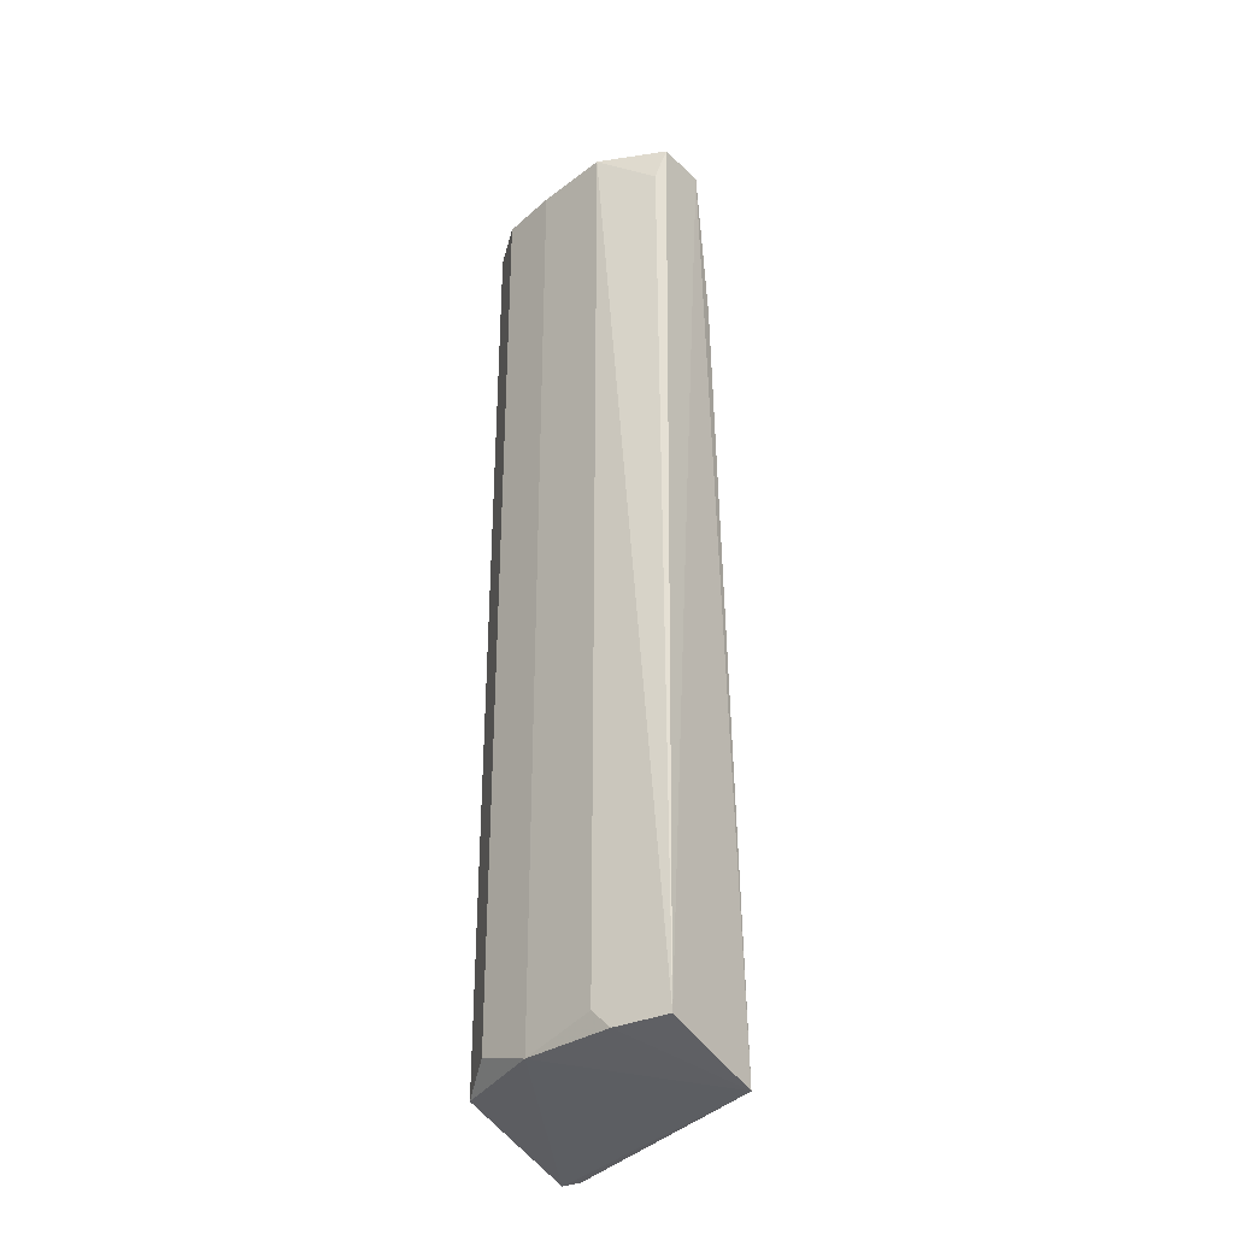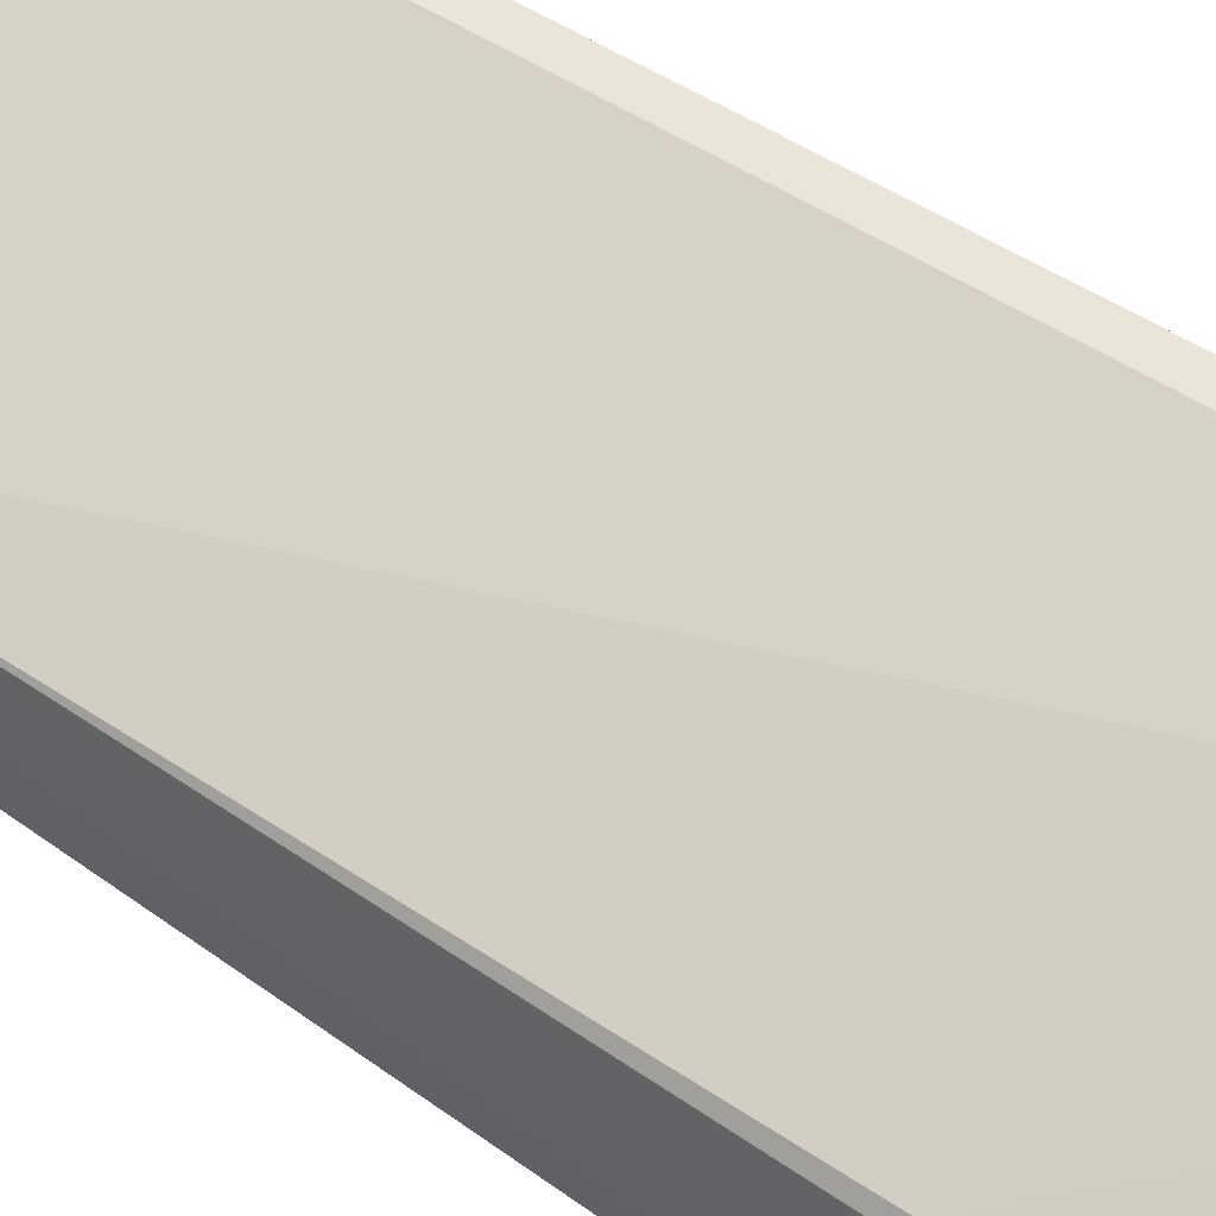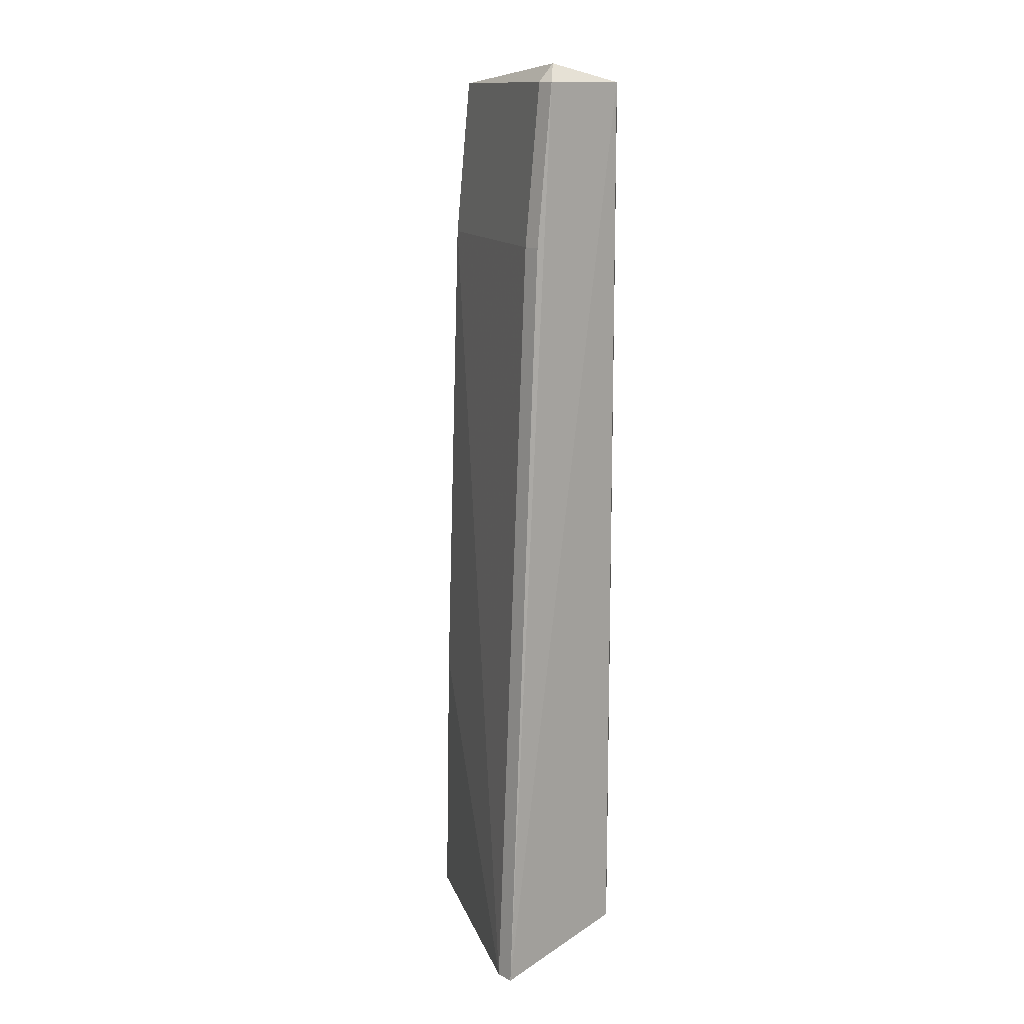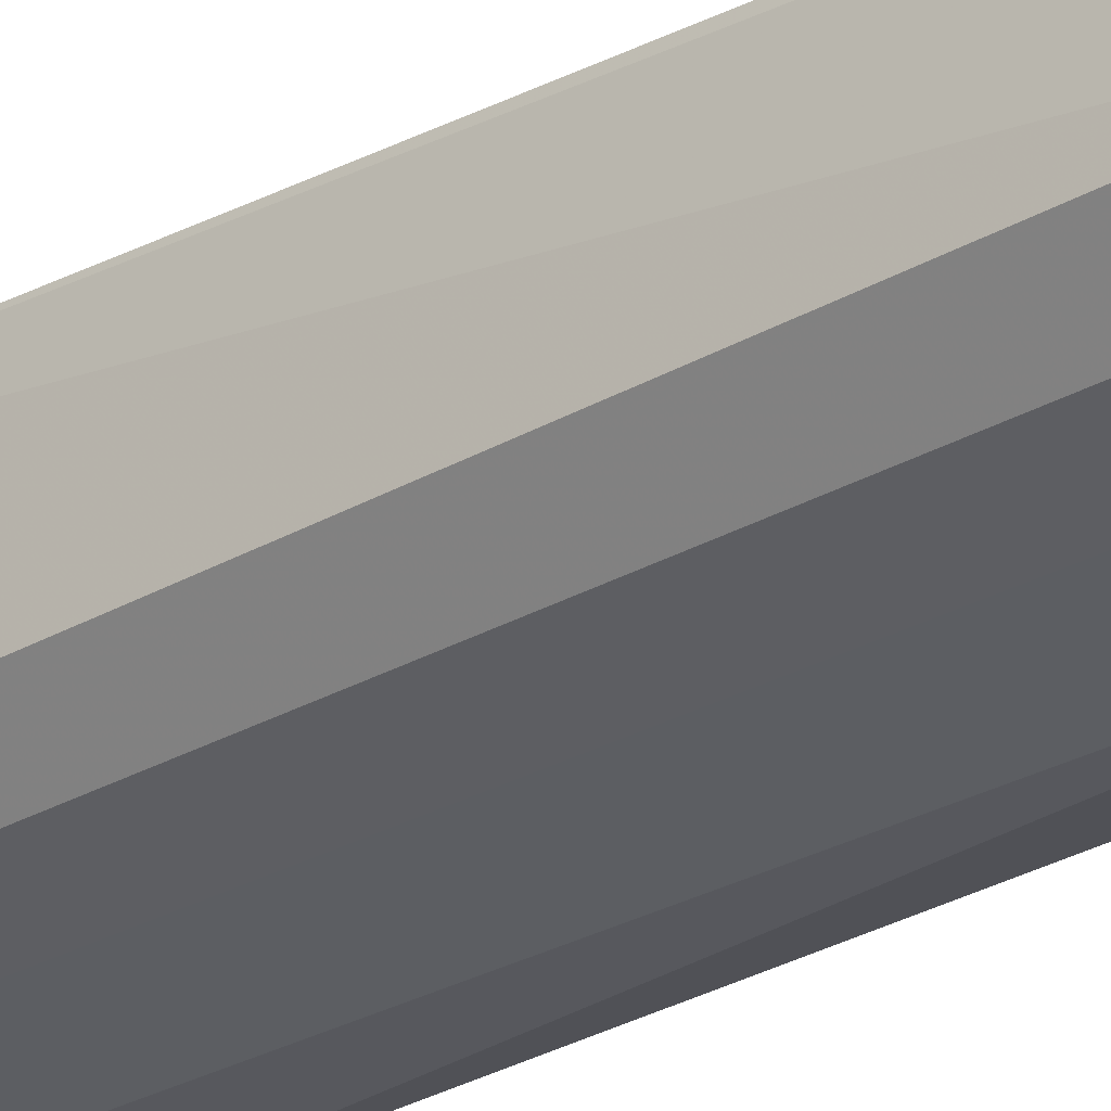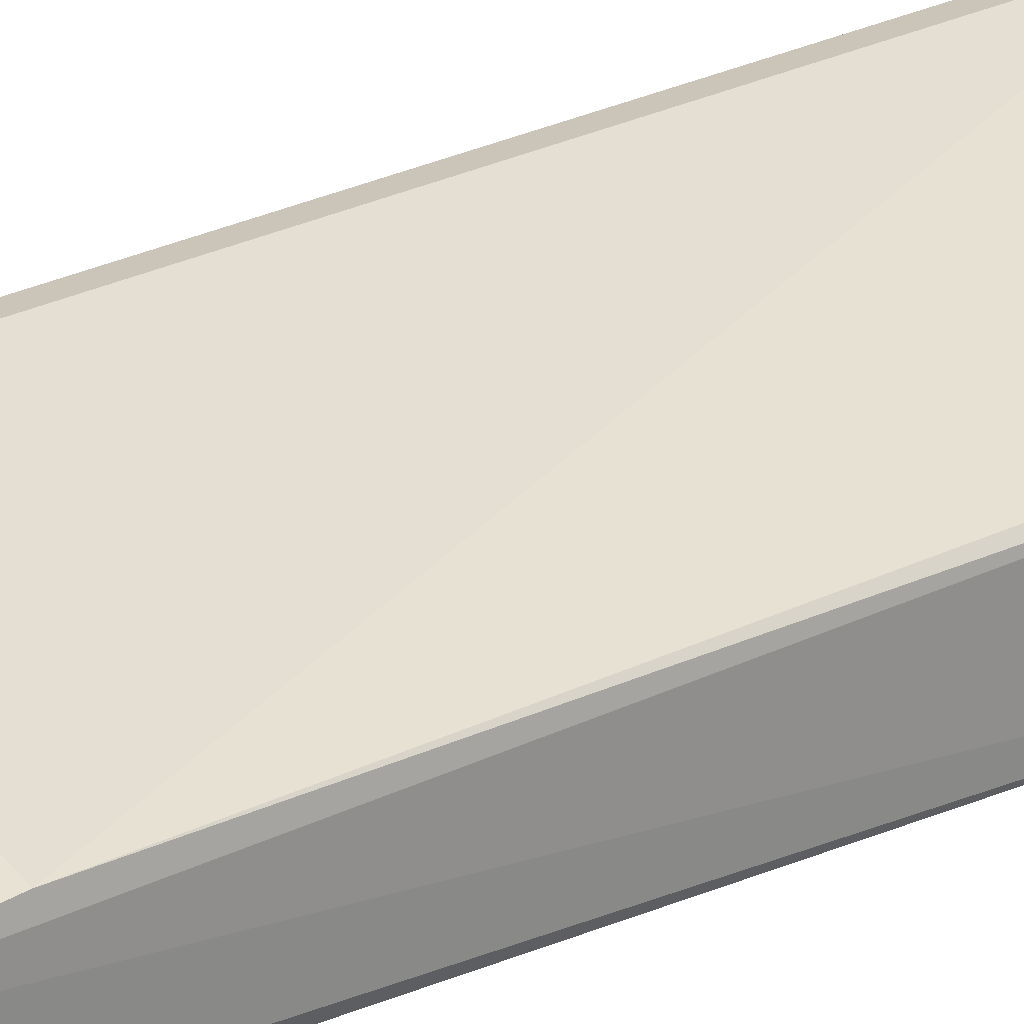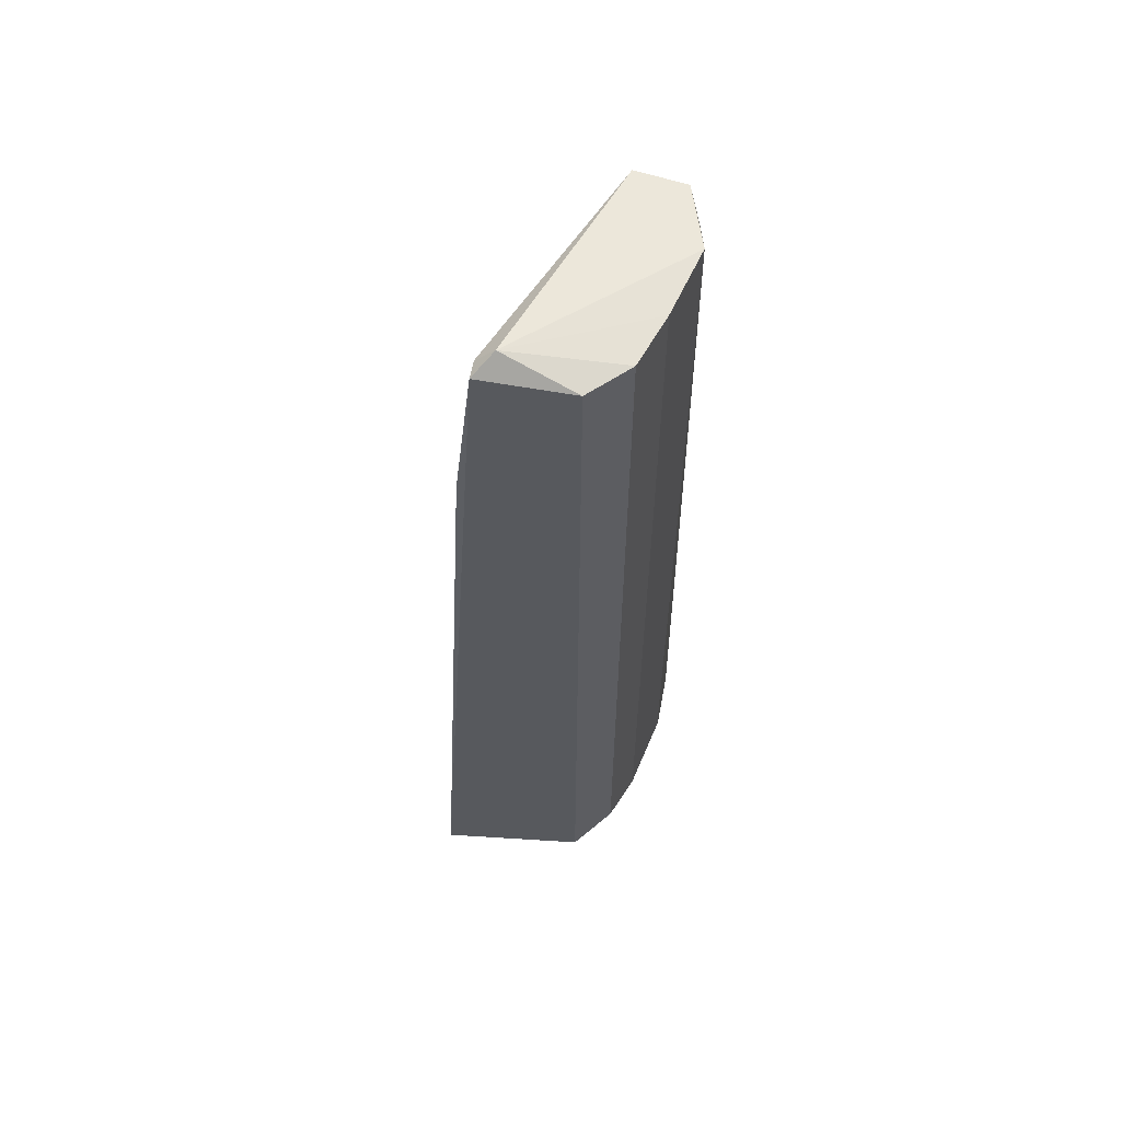
<metadata>
{"format":"obj","ext":"obj","renderer":"f3d","projection":"perspective","resolution":1024,"background":"white","views":[{"elev":-33.2,"azim":-148.4,"up":"+Y"},{"elev":48.8,"azim":-51.1,"up":"+Z"},{"elev":13.2,"azim":48.7,"up":"+Y"},{"elev":-28.9,"azim":130.4,"up":"+Z"},{"elev":18.8,"azim":-132.3,"up":"+Z"},{"elev":59.8,"azim":100.5,"up":"+Y"}]}
</metadata>
<code>
v -0.09498 -0.2509 -0.2433
v -0.0633 -0.2509 -0.2433
v 0.03505 -0.2669 -0.113
v -0.09498 0.2873 -0.2011
v 0.04221 -0.2509 -0.2011
v -0.05276 0.2873 -0.2433
v -0.09899 -0.2669 -0.18
v 0.04221 0.2873 -0.1484
v 0.0211 0.2873 -0.2222
v 0.0211 -0.2403 -0.2222
v -0.09498 0.1924 -0.1905
v 0.03166 0.1924 -0.1378
v -0.08841 0.2621 -0.2373
v 0.04622 -0.2669 -0.113
v 0.04221 0.2873 -0.2011
v -0.01056 -0.2509 -0.2328
v -0.09498 -0.103 -0.18
v 0.03166 0.2979 -0.1589
v -0.09201 0.2861 -0.2305
v -0.01056 0.2873 -0.2328
v 0.03166 0.2873 -0.1484
v -0.05276 -0.2403 -0.2433
v 0.04221 0.1924 -0.1378
f 12 14 23
f 2 1 6
f 1 2 7
f 4 1 7
f 9 5 10
f 4 7 11
f 11 3 12
f 4 11 12
f 6 1 13
f 3 7 14
f 12 3 14
f 5 9 15
f 14 5 15
f 8 14 15
f 7 2 16
f 10 5 16
f 9 10 16
f 14 7 16
f 5 14 16
f 7 3 17
f 3 11 17
f 11 7 17
f 8 15 18
f 15 9 18
f 1 4 19
f 13 1 19
f 6 13 19
f 4 18 19
f 18 6 19
f 16 6 20
f 9 16 20
f 6 18 20
f 18 9 20
f 12 8 21
f 4 12 21
f 18 4 21
f 8 18 21
f 2 6 22
f 16 2 22
f 6 16 22
f 8 12 23
f 14 8 23

</code>
